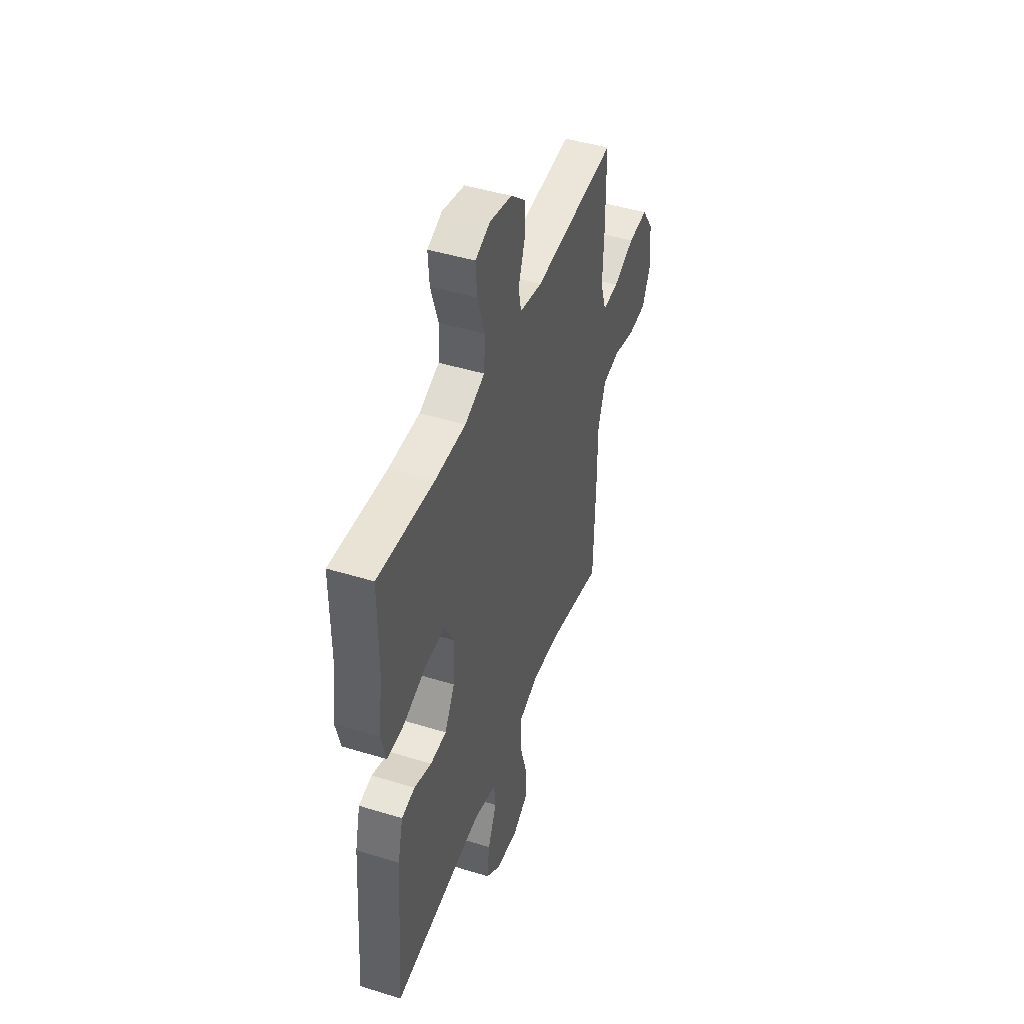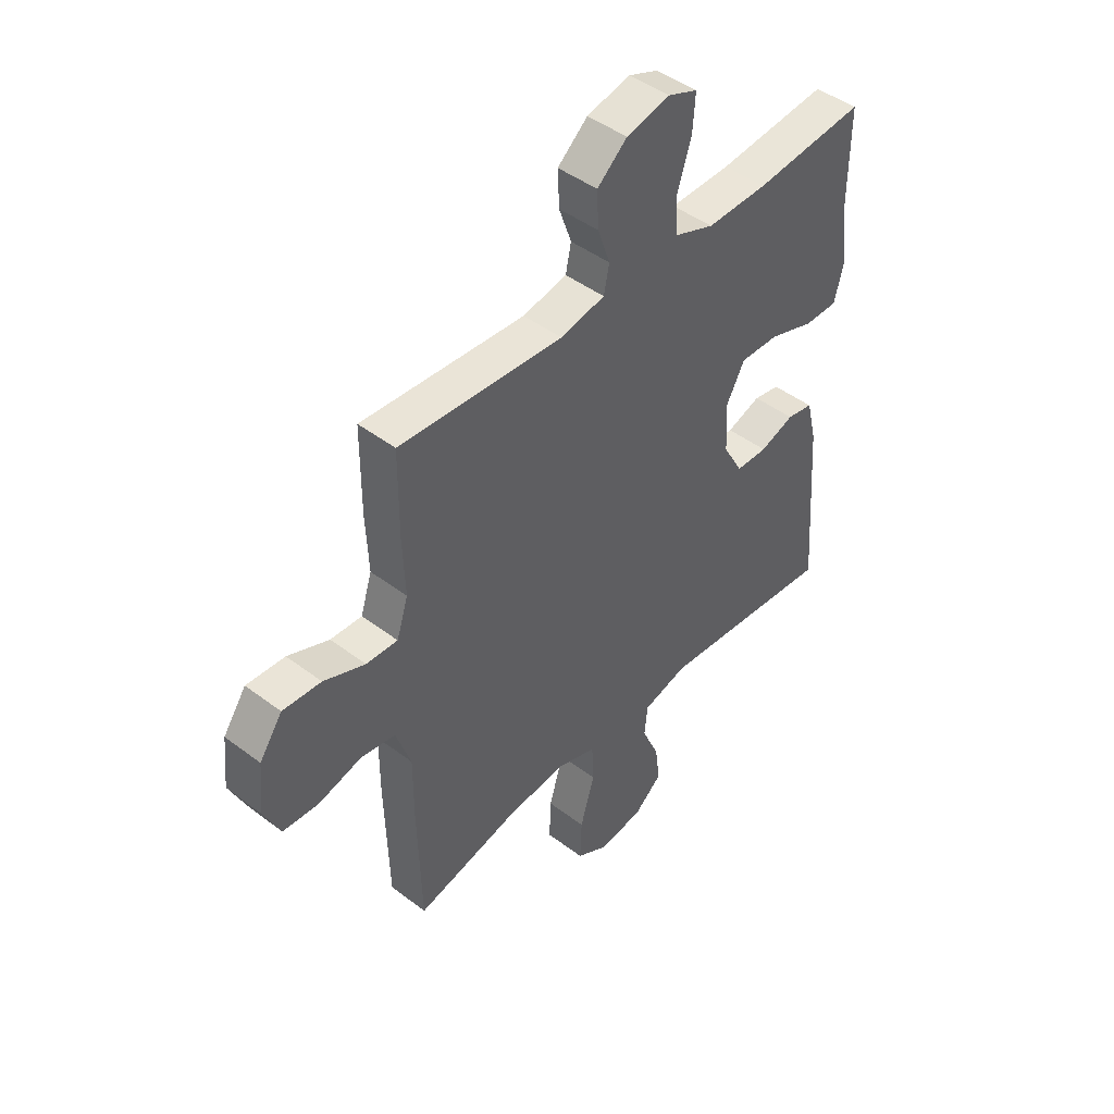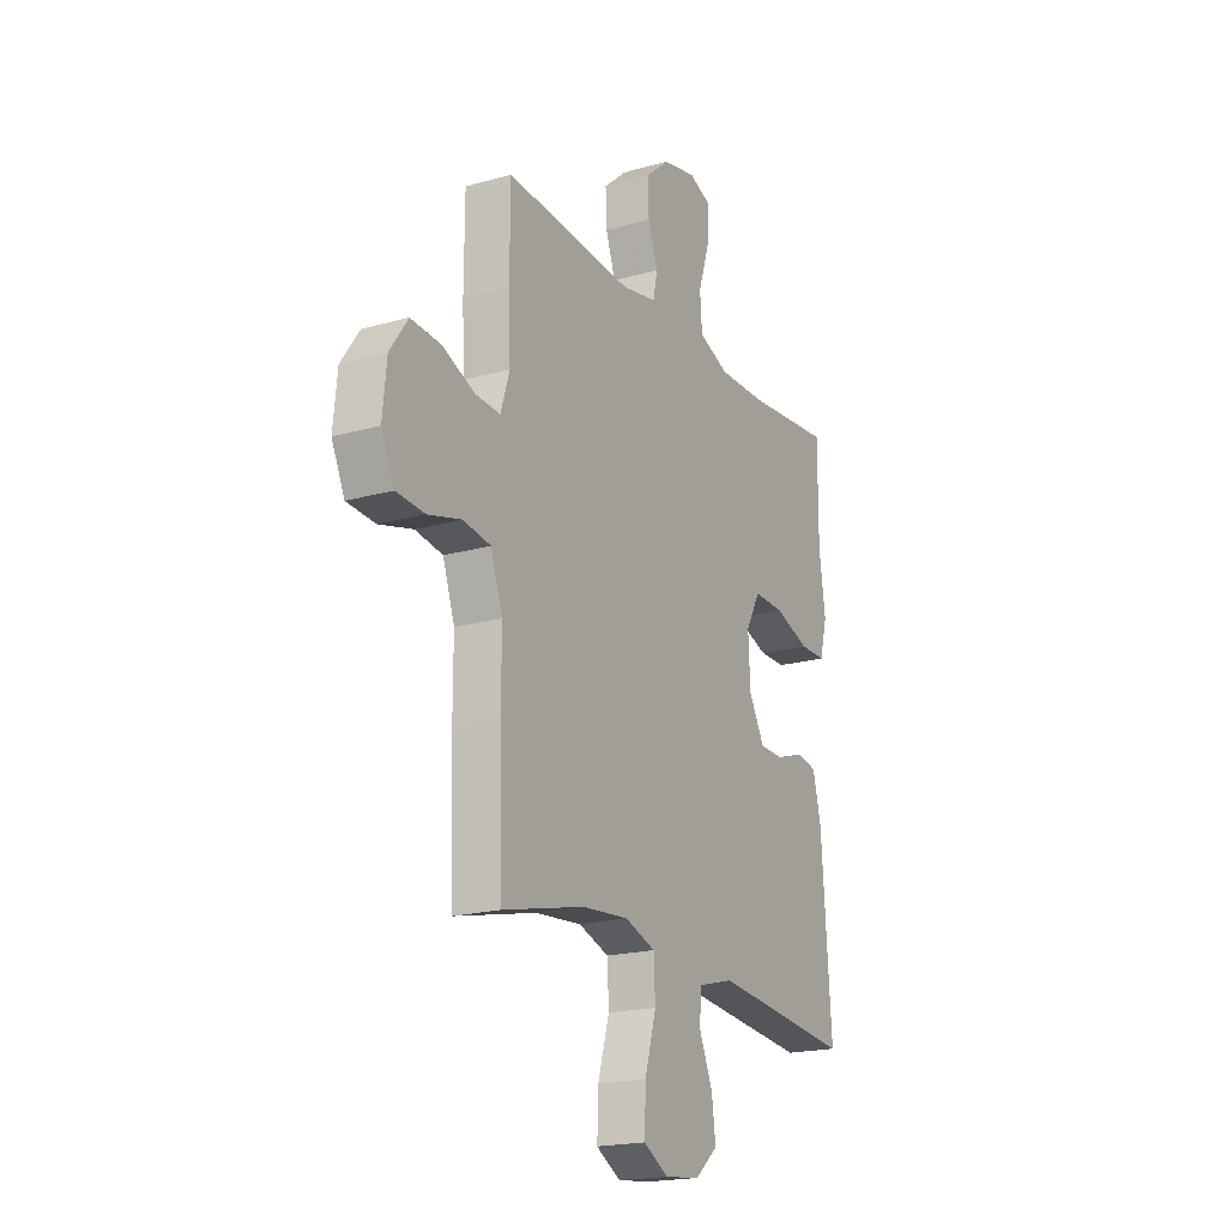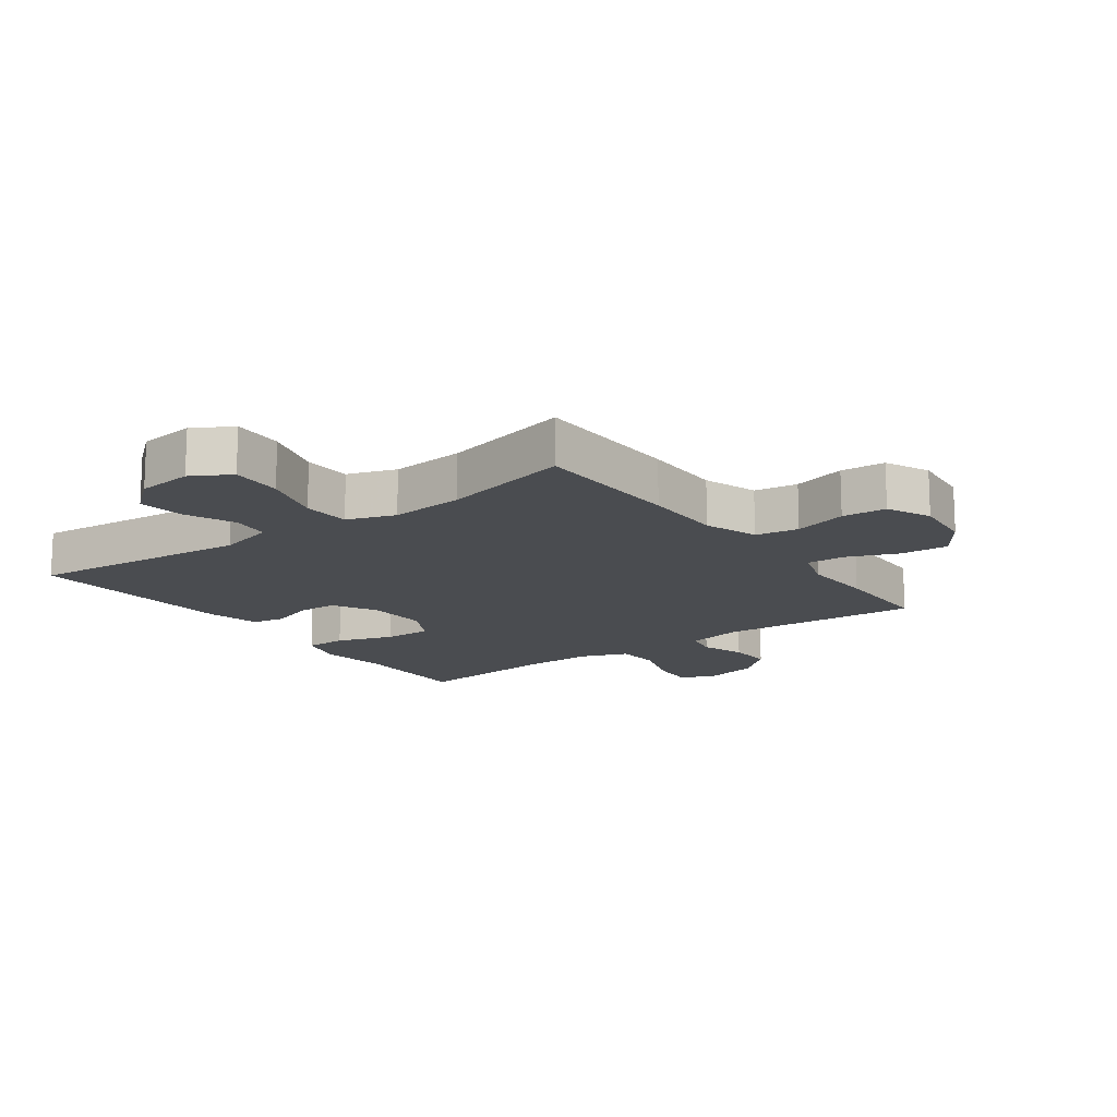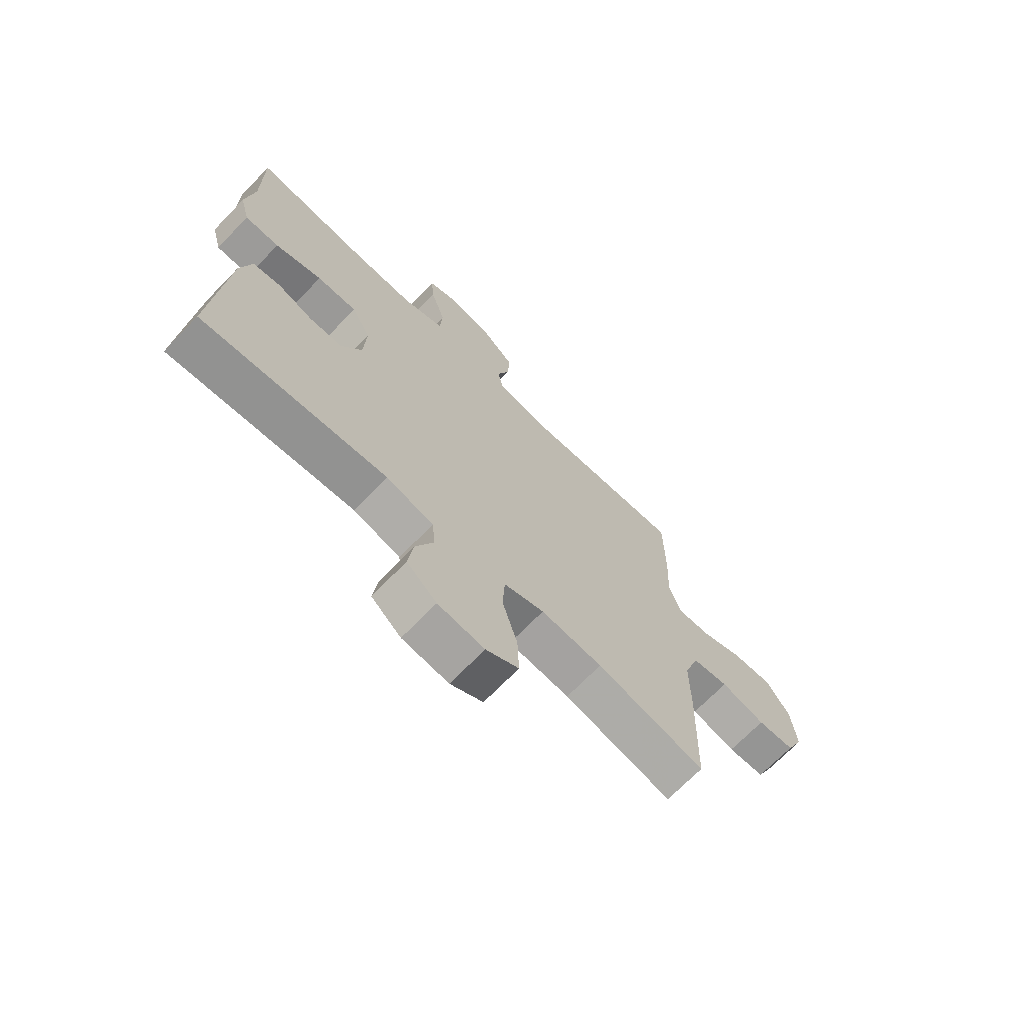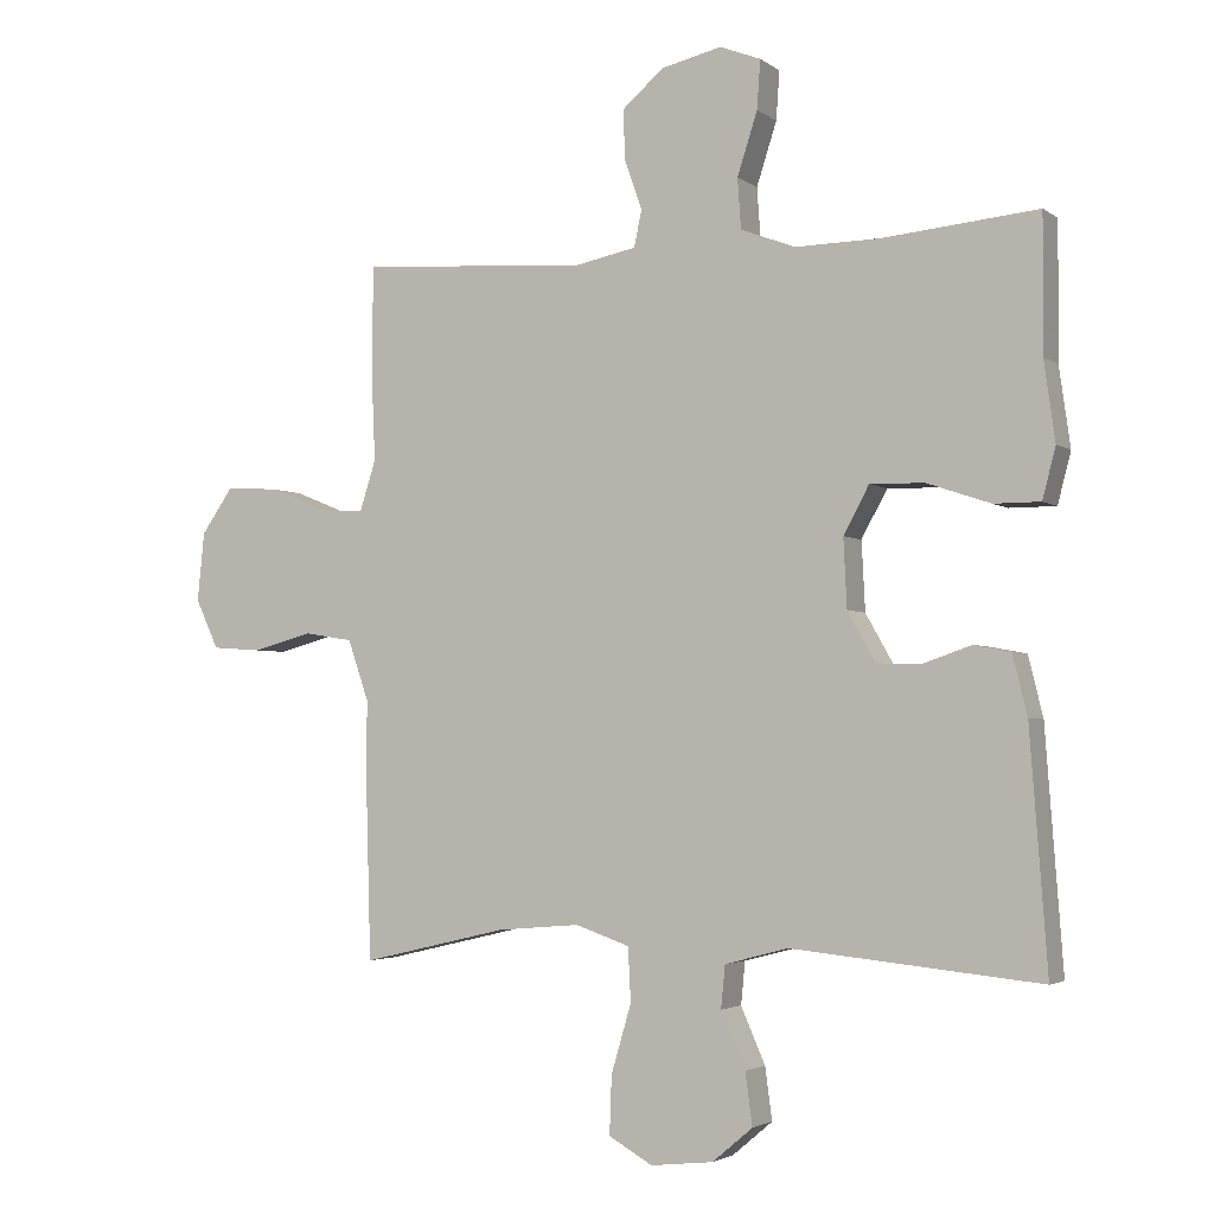
<metadata>
{"format":"obj","ext":"obj","renderer":"f3d","projection":"perspective","resolution":1024,"background":"white","views":[{"elev":45.7,"azim":109.5,"up":"+Z"},{"elev":45.5,"azim":-48.8,"up":"+Z"},{"elev":-19.6,"azim":-62.2,"up":"+Z"},{"elev":-15.1,"azim":-143.9,"up":"+Y"},{"elev":-69.9,"azim":135.9,"up":"+Z"},{"elev":-3.1,"azim":25.4,"up":"+Z"}]}
</metadata>
<code>
v 0.5 0.07 0.5
v 0.499 0.07 0.306
v 0.515 0.07 0.192
v 0.496 0.07 0.119
v 0.429 0.07 0.119
v 0.338 0.07 0.15
v 0.26 0.07 0.152
v 0.223 0.07 0.084
v 0.228 0.07 -0.015
v 0.268 0.07 -0.086
v 0.332 0.07 -0.088
v 0.401 0.07 -0.064
v 0.454 0.07 -0.074
v 0.475 0.07 -0.16
v 0.5 0.07 -0.5
v 0.142 0.07 -0.464
v 0.051 0.07 -0.488
v 0.045 0.07 -0.549
v 0.08 0.07 -0.629
v 0.09 0.07 -0.704
v 0.032 0.07 -0.753
v -0.058 0.07 -0.763
v -0.121 0.07 -0.727
v -0.118 0.07 -0.644
v -0.089 0.07 -0.545
v -0.093 0.07 -0.468
v -0.171 0.07 -0.441
v -0.29 0.07 -0.451
v -0.5 0.07 -0.5
v -0.507 0.07 -0.257
v -0.507 0.07 -0.128
v -0.537 0.07 -0.041
v -0.607 0.07 -0.03
v -0.693 0.07 -0.053
v -0.765 0.07 -0.048
v -0.798 0.07 0.023
v -0.788 0.07 0.122
v -0.742 0.07 0.188
v -0.665 0.07 0.183
v -0.582 0.07 0.149
v -0.519 0.07 0.146
v -0.496 0.07 0.218
v -0.501 0.07 0.334
v -0.5 0.07 0.5
v -0.172 0.07 0.477
v -0.083 0.07 0.495
v -0.072 0.07 0.548
v -0.097 0.07 0.619
v -0.1 0.07 0.69
v -0.04 0.07 0.742
v 0.047 0.07 0.762
v 0.106 0.07 0.739
v 0.101 0.07 0.669
v 0.072 0.07 0.579
v 0.077 0.07 0.507
v 0.156 0.07 0.477
v 0.278 0.07 0.479
v 0.5 0 0.5
v 0.499 0 0.306
v 0.515 0 0.192
v 0.496 0 0.119
v 0.429 0 0.119
v 0.338 0 0.15
v 0.26 0 0.152
v 0.223 0 0.084
v 0.228 0 -0.015
v 0.268 0 -0.086
v 0.332 0 -0.088
v 0.401 0 -0.064
v 0.454 0 -0.074
v 0.475 0 -0.16
v 0.5 0 -0.5
v 0.142 0 -0.464
v 0.051 0 -0.488
v 0.045 0 -0.549
v 0.08 0 -0.629
v 0.09 0 -0.704
v 0.032 0 -0.753
v -0.058 0 -0.763
v -0.121 0 -0.727
v -0.118 0 -0.644
v -0.089 0 -0.545
v -0.093 0 -0.468
v -0.171 0 -0.441
v -0.29 0 -0.451
v -0.5 0 -0.5
v -0.507 0 -0.257
v -0.507 0 -0.128
v -0.537 0 -0.041
v -0.607 0 -0.03
v -0.693 0 -0.053
v -0.765 0 -0.048
v -0.798 0 0.023
v -0.788 0 0.122
v -0.742 0 0.188
v -0.665 0 0.183
v -0.582 0 0.149
v -0.519 0 0.146
v -0.496 0 0.218
v -0.501 0 0.334
v -0.5 0 0.5
v -0.172 0 0.477
v -0.083 0 0.495
v -0.072 0 0.548
v -0.097 0 0.619
v -0.1 0 0.69
v -0.04 0 0.742
v 0.047 0 0.762
v 0.106 0 0.739
v 0.101 0 0.669
v 0.072 0 0.579
v 0.077 0 0.507
v 0.156 0 0.477
v 0.278 0 0.479
f 52 53 54
f 51 52 54
f 50 51 54
f 49 50 54
f 48 49 54
f 47 48 54
f 46 47 54 55
f 45 46 55 56
f 42 43 44 45
f 41 42 45 56
f 38 39 40
f 37 38 40
f 36 37 40
f 35 36 40
f 34 35 40
f 33 34 40
f 32 33 40 41
f 41 56 57
f 32 41 57
f 31 32 57
f 31 57 1
f 30 31 1
f 29 30 1
f 28 29 1
f 23 24 25
f 22 23 25
f 21 22 25
f 20 21 25
f 19 20 25
f 18 19 25
f 17 18 25 26
f 16 17 26 27
f 14 15 16
f 13 14 16
f 12 13 16
f 11 12 16
f 10 11 16 27
f 4 5 6
f 3 4 6
f 2 3 6
f 2 6 7
f 1 2 7
f 28 1 7
f 9 10 27 28
f 8 9 28
f 7 8 28
f 111 110 109
f 111 109 108
f 111 108 107
f 111 107 106
f 111 106 105
f 111 105 104
f 112 111 104 103
f 113 112 103 102
f 102 101 100 99
f 113 102 99 98
f 97 96 95
f 97 95 94
f 97 94 93
f 97 93 92
f 97 92 91
f 97 91 90
f 98 97 90 89
f 114 113 98
f 114 98 89
f 114 89 88
f 58 114 88
f 58 88 87
f 58 87 86
f 58 86 85
f 82 81 80
f 82 80 79
f 82 79 78
f 82 78 77
f 82 77 76
f 82 76 75
f 83 82 75 74
f 84 83 74 73
f 73 72 71
f 73 71 70
f 73 70 69
f 73 69 68
f 84 73 68 67
f 63 62 61
f 63 61 60
f 63 60 59
f 64 63 59
f 64 59 58
f 64 58 85
f 85 84 67 66
f 85 66 65
f 85 65 64
f 1 58 59 2
f 2 59 60 3
f 3 60 61 4
f 4 61 62 5
f 5 62 63 6
f 6 63 64 7
f 7 64 65 8
f 8 65 66 9
f 9 66 67 10
f 10 67 68 11
f 11 68 69 12
f 12 69 70 13
f 13 70 71 14
f 14 71 72 15
f 15 72 73 16
f 16 73 74 17
f 17 74 75 18
f 18 75 76 19
f 19 76 77 20
f 20 77 78 21
f 21 78 79 22
f 22 79 80 23
f 23 80 81 24
f 24 81 82 25
f 25 82 83 26
f 26 83 84 27
f 27 84 85 28
f 28 85 86 29
f 29 86 87 30
f 30 87 88 31
f 31 88 89 32
f 32 89 90 33
f 33 90 91 34
f 34 91 92 35
f 35 92 93 36
f 36 93 94 37
f 37 94 95 38
f 38 95 96 39
f 39 96 97 40
f 40 97 98 41
f 41 98 99 42
f 42 99 100 43
f 43 100 101 44
f 44 101 102 45
f 45 102 103 46
f 46 103 104 47
f 47 104 105 48
f 48 105 106 49
f 49 106 107 50
f 50 107 108 51
f 51 108 109 52
f 52 109 110 53
f 53 110 111 54
f 54 111 112 55
f 55 112 113 56
f 56 113 114 57
f 57 114 58 1

</code>
